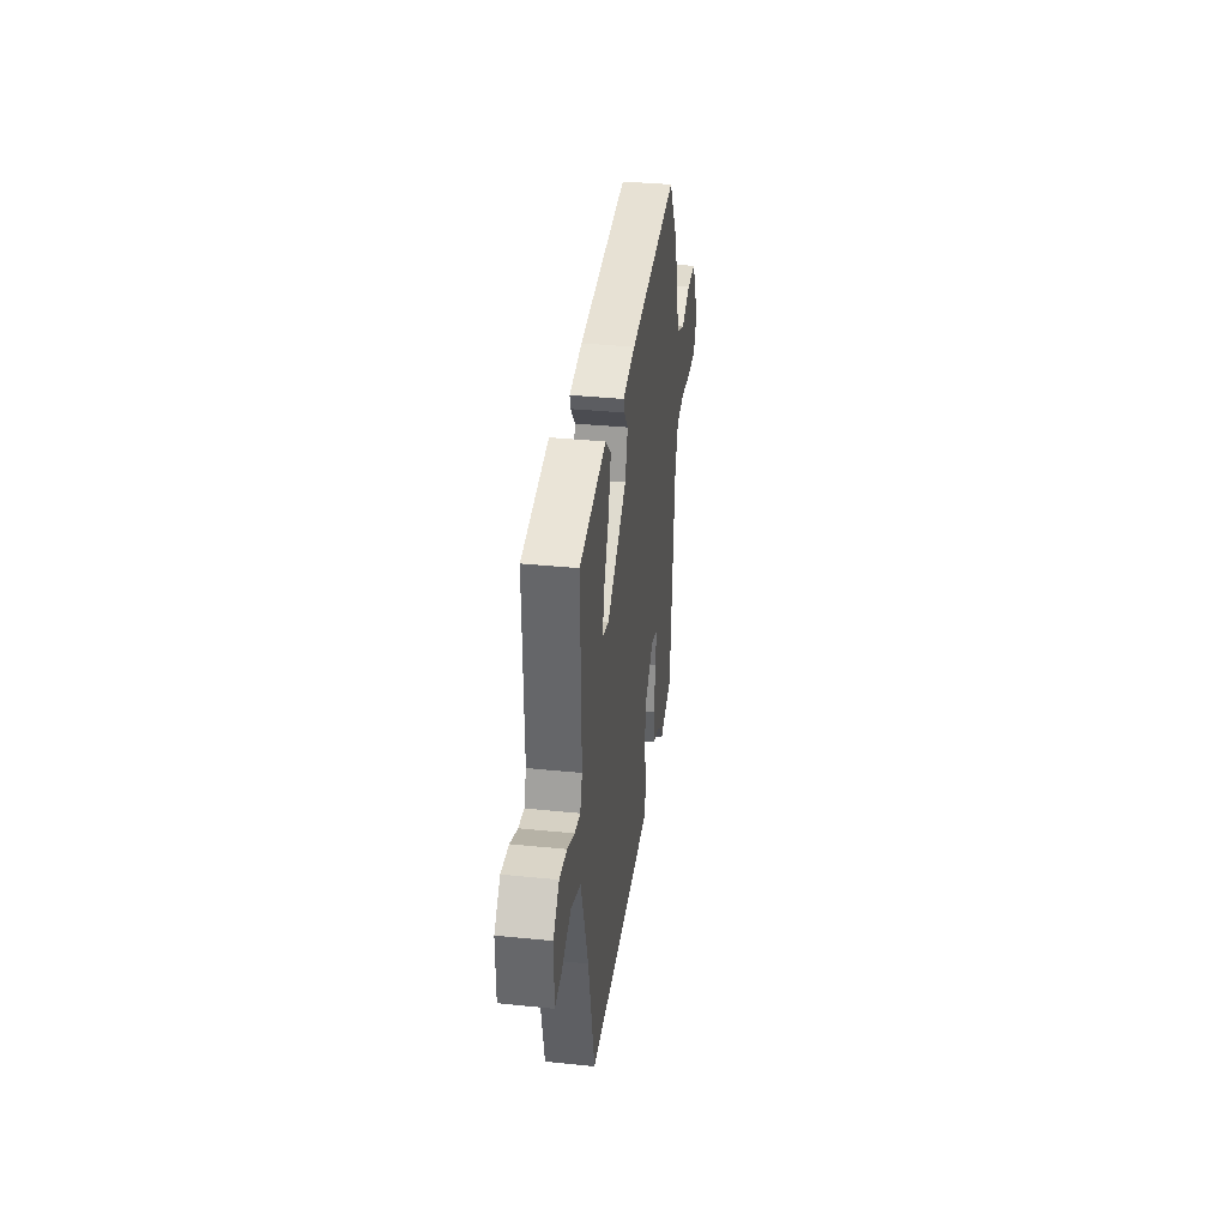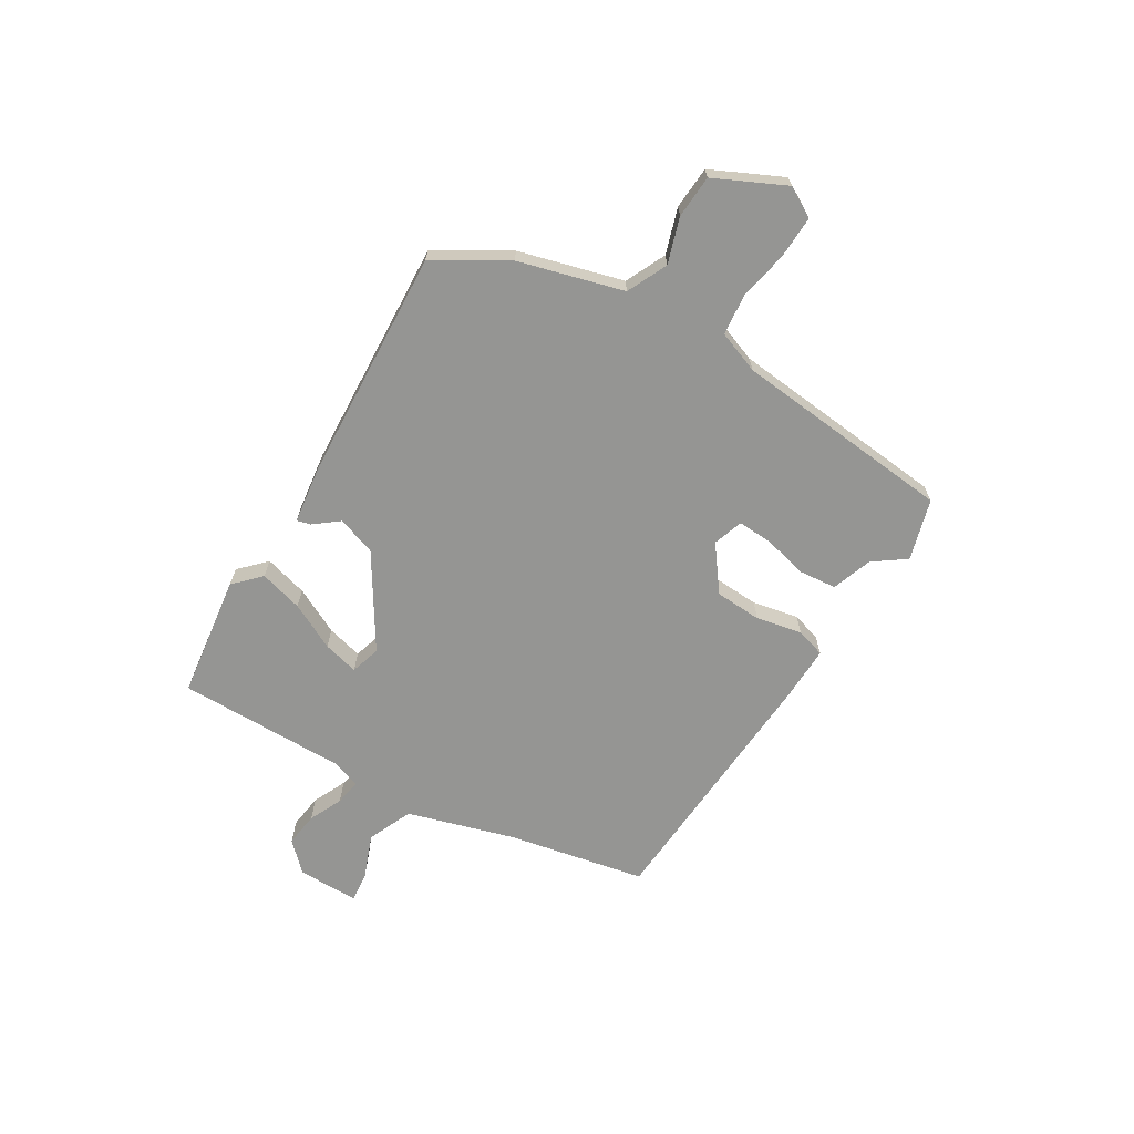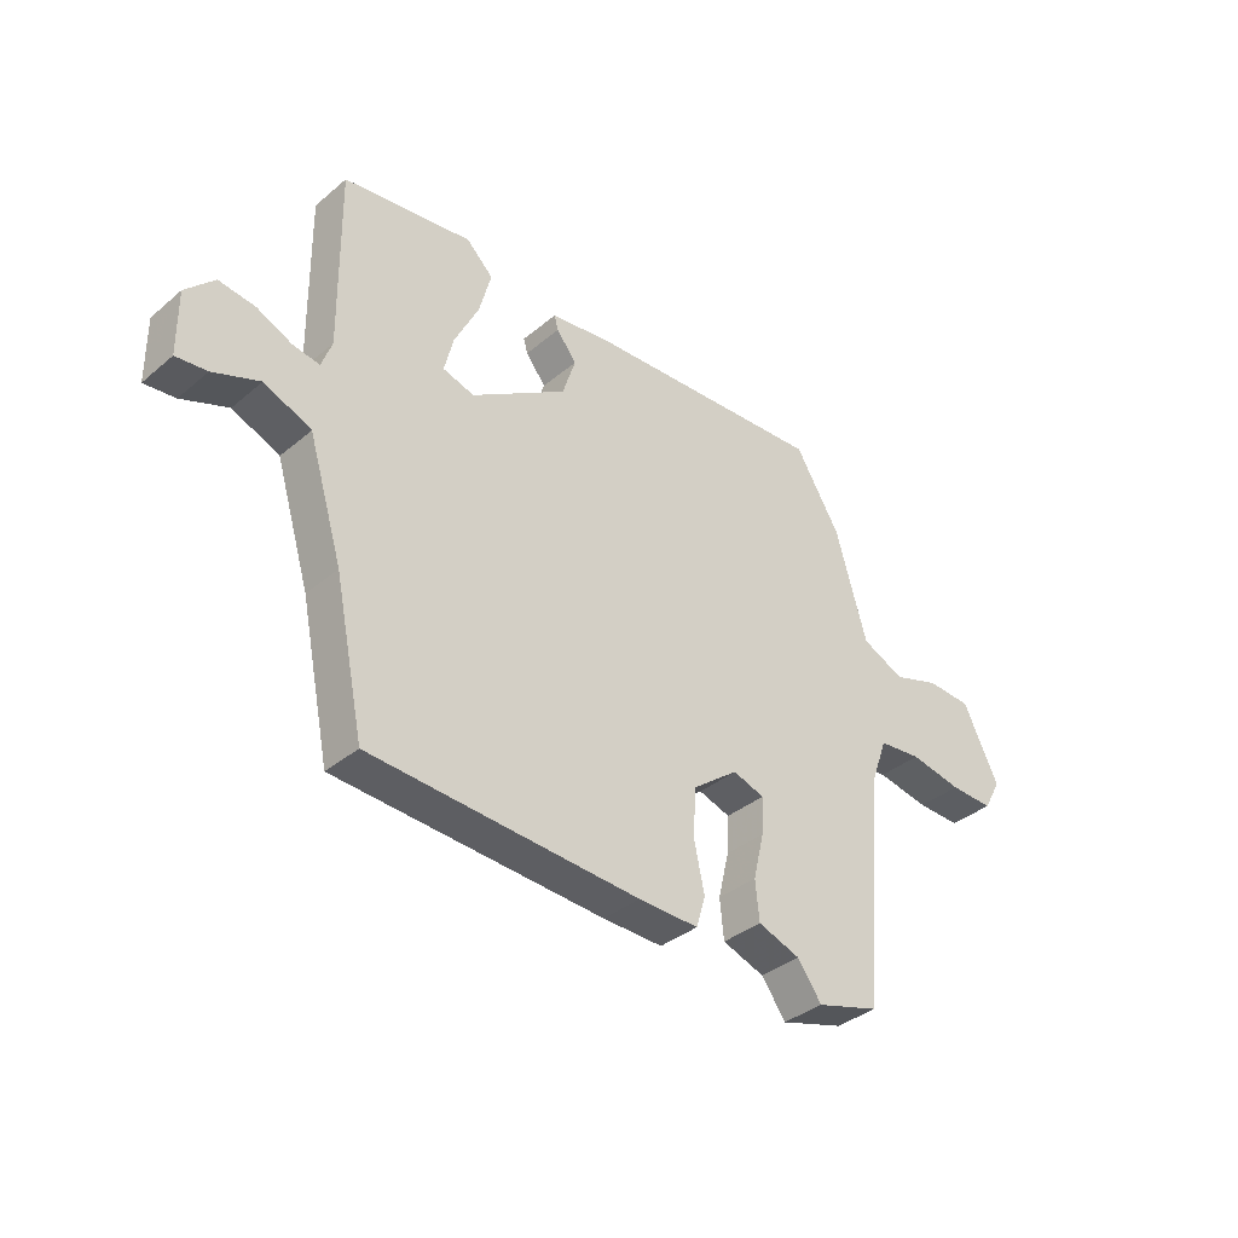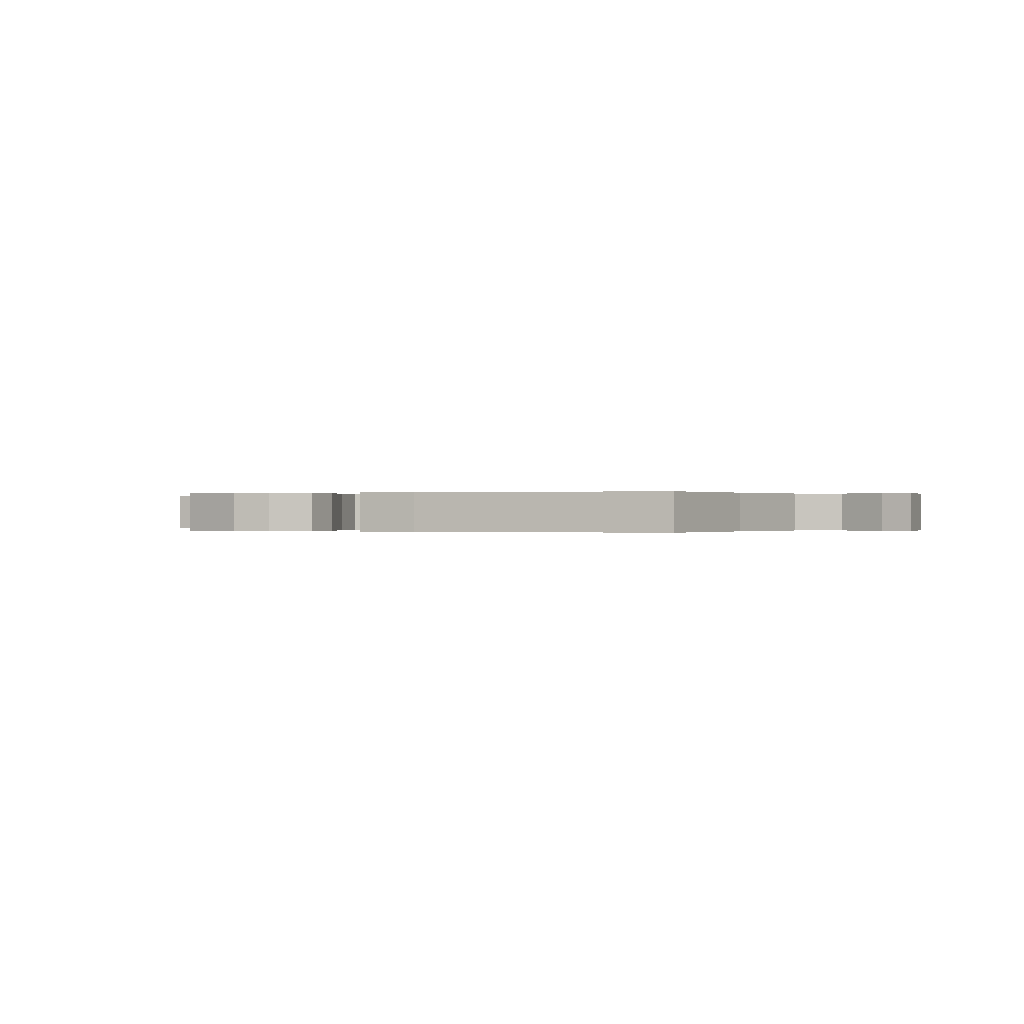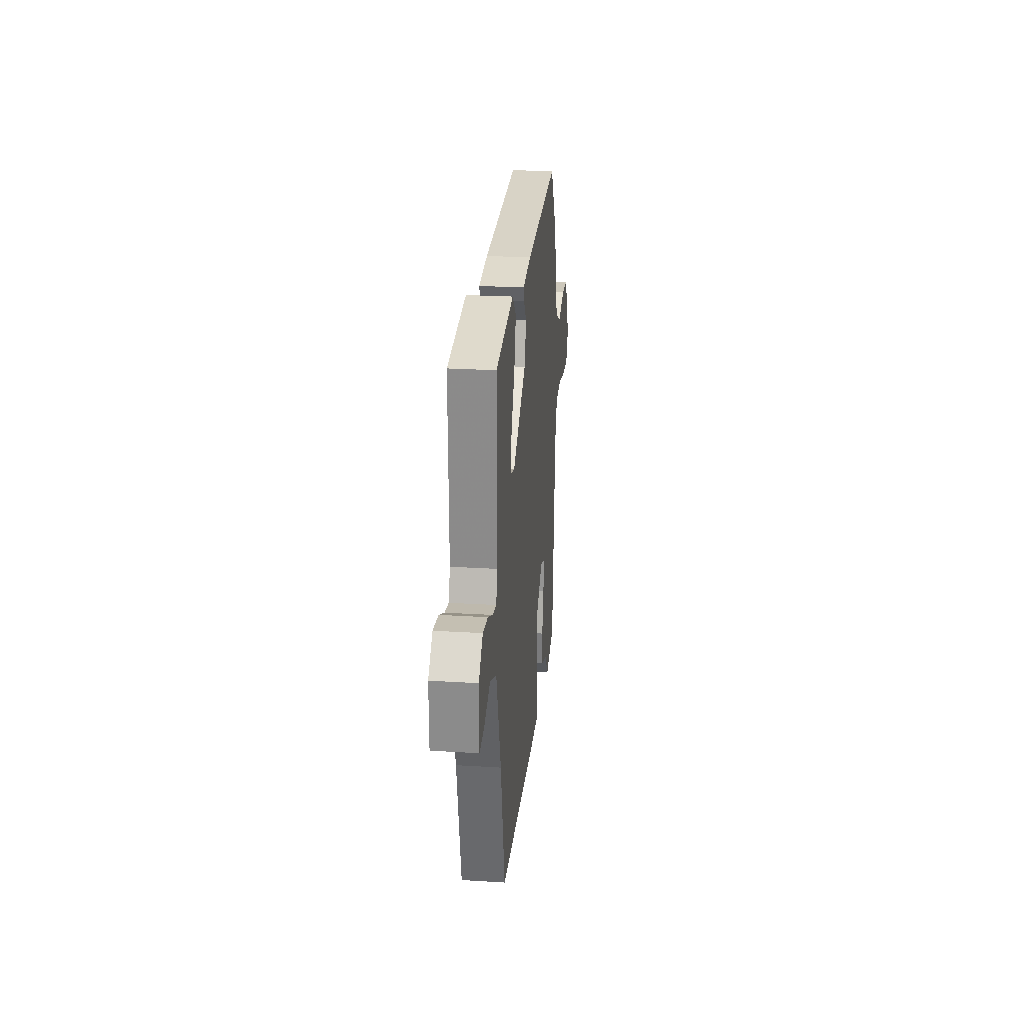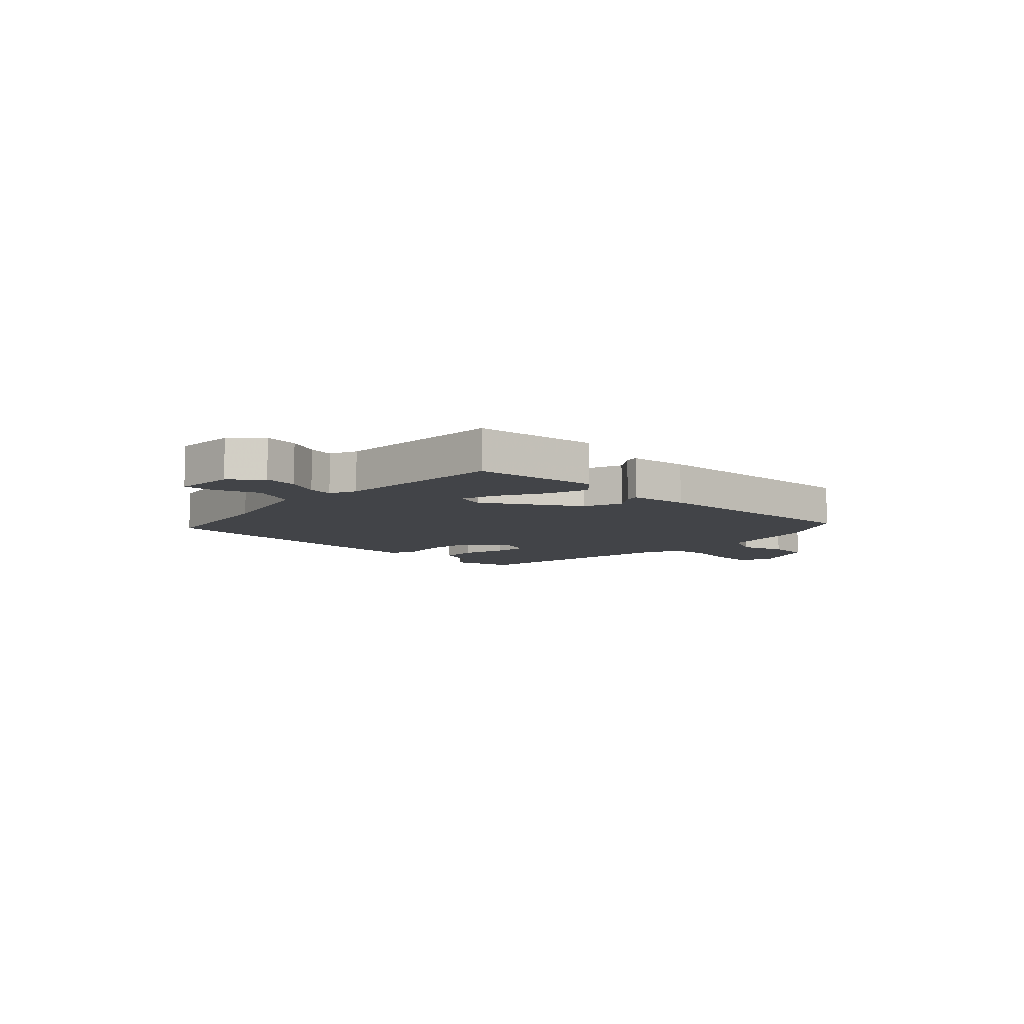
<metadata>
{"format":"obj","ext":"obj","renderer":"f3d","projection":"perspective","resolution":1024,"background":"white","views":[{"elev":36.3,"azim":-82.4,"up":"+Z"},{"elev":-67.3,"azim":58.4,"up":"+Y"},{"elev":-36.4,"azim":-42.7,"up":"+Z"},{"elev":-0.0,"azim":-159.1,"up":"+Y"},{"elev":24.7,"azim":-84.2,"up":"+Z"},{"elev":-7.9,"azim":-45.8,"up":"+Y"}]}
</metadata>
<code>
v -0.415 0.07 -0.471
v -0.467 0.07 -0.222
v -0.527 0.07 -0.026
v -0.609 0.07 0.009
v -0.69 0.07 -0.023
v -0.744 0.07 -0.029
v -0.745 0.07 0.083
v -0.695 0.07 0.134
v -0.632 0.07 0.126
v -0.571 0.07 0.098
v -0.524 0.07 0.09
v -0.506 0.07 0.14
v -0.51 0.07 0.451
v -0.286 0.07 0.483
v -0.239 0.07 0.438
v -0.26 0.07 0.359
v -0.302 0.07 0.274
v -0.318 0.07 0.209
v -0.263 0.07 0.193
v -0.096 0.07 0.3
v -0.073 0.07 0.371
v -0.108 0.07 0.415
v -0.115 0.07 0.44
v -0.008 0.07 0.455
v 0.413 0.07 0.481
v 0.492 0.07 0.352
v 0.546 0.07 0.163
v 0.62 0.07 0.129
v 0.702 0.07 0.156
v 0.78 0.07 0.152
v 0.842 0.07 0.025
v 0.812 0.07 -0.03
v 0.736 0.07 -0.028
v 0.645 0.07 -0.011
v 0.57 0.07 -0.019
v 0.542 0.07 -0.096
v 0.507 0.07 -0.498
v 0.396 0.07 -0.531
v 0.354 0.07 -0.473
v 0.28 0.07 -0.447
v 0.273 0.07 -0.379
v 0.292 0.07 -0.299
v 0.295 0.07 -0.235
v 0.24 0.07 -0.217
v 0.16 0.07 -0.278
v 0.156 0.07 -0.363
v 0.174 0.07 -0.446
v 0.158 0.07 -0.5
v 0.053 0.07 -0.498
v -0.415 0 -0.471
v -0.467 0 -0.222
v -0.527 0 -0.026
v -0.609 0 0.009
v -0.69 0 -0.023
v -0.744 0 -0.029
v -0.745 0 0.083
v -0.695 0 0.134
v -0.632 0 0.126
v -0.571 0 0.098
v -0.524 0 0.09
v -0.506 0 0.14
v -0.51 0 0.451
v -0.286 0 0.483
v -0.239 0 0.438
v -0.26 0 0.359
v -0.302 0 0.274
v -0.318 0 0.209
v -0.263 0 0.193
v -0.096 0 0.3
v -0.073 0 0.371
v -0.108 0 0.415
v -0.115 0 0.44
v -0.008 0 0.455
v 0.413 0 0.481
v 0.492 0 0.352
v 0.546 0 0.163
v 0.62 0 0.129
v 0.702 0 0.156
v 0.78 0 0.152
v 0.842 0 0.025
v 0.812 0 -0.03
v 0.736 0 -0.028
v 0.645 0 -0.011
v 0.57 0 -0.019
v 0.542 0 -0.096
v 0.507 0 -0.498
v 0.396 0 -0.531
v 0.354 0 -0.473
v 0.28 0 -0.447
v 0.273 0 -0.379
v 0.292 0 -0.299
v 0.295 0 -0.235
v 0.24 0 -0.217
v 0.16 0 -0.278
v 0.156 0 -0.363
v 0.174 0 -0.446
v 0.158 0 -0.5
v 0.053 0 -0.498
f 49 1 2
f 48 49 2
f 47 48 2
f 46 47 2
f 45 46 2 3
f 44 45 3 4
f 39 40 41 42
f 39 42 43
f 38 39 43
f 37 38 43
f 36 37 43
f 35 36 43 44
f 32 33 34
f 31 32 34
f 30 31 34
f 29 30 34
f 28 29 34
f 27 28 34 35
f 26 27 35
f 25 26 35
f 24 25 35
f 23 24 35
f 22 23 35
f 21 22 35
f 20 21 35 44
f 15 16 17
f 14 15 17
f 13 14 17
f 12 13 17
f 11 12 17 18
f 8 9 10
f 7 8 10
f 6 7 10
f 5 6 10
f 4 5 10
f 4 10 11
f 11 18 19
f 4 11 19
f 44 4 19
f 19 20 44
f 51 50 98
f 51 98 97
f 51 97 96
f 51 96 95
f 52 51 95 94
f 53 52 94 93
f 91 90 89 88
f 92 91 88
f 92 88 87
f 92 87 86
f 92 86 85
f 93 92 85 84
f 83 82 81
f 83 81 80
f 83 80 79
f 83 79 78
f 83 78 77
f 84 83 77 76
f 84 76 75
f 84 75 74
f 84 74 73
f 84 73 72
f 84 72 71
f 84 71 70
f 93 84 70 69
f 66 65 64
f 66 64 63
f 66 63 62
f 66 62 61
f 67 66 61 60
f 59 58 57
f 59 57 56
f 59 56 55
f 59 55 54
f 59 54 53
f 60 59 53
f 68 67 60
f 68 60 53
f 68 53 93
f 93 69 68
f 1 50 51 2
f 2 51 52 3
f 3 52 53 4
f 4 53 54 5
f 5 54 55 6
f 6 55 56 7
f 7 56 57 8
f 8 57 58 9
f 9 58 59 10
f 10 59 60 11
f 11 60 61 12
f 12 61 62 13
f 13 62 63 14
f 14 63 64 15
f 15 64 65 16
f 16 65 66 17
f 17 66 67 18
f 18 67 68 19
f 19 68 69 20
f 20 69 70 21
f 21 70 71 22
f 22 71 72 23
f 23 72 73 24
f 24 73 74 25
f 25 74 75 26
f 26 75 76 27
f 27 76 77 28
f 28 77 78 29
f 29 78 79 30
f 30 79 80 31
f 31 80 81 32
f 32 81 82 33
f 33 82 83 34
f 34 83 84 35
f 35 84 85 36
f 36 85 86 37
f 37 86 87 38
f 38 87 88 39
f 39 88 89 40
f 40 89 90 41
f 41 90 91 42
f 42 91 92 43
f 43 92 93 44
f 44 93 94 45
f 45 94 95 46
f 46 95 96 47
f 47 96 97 48
f 48 97 98 49
f 49 98 50 1

</code>
